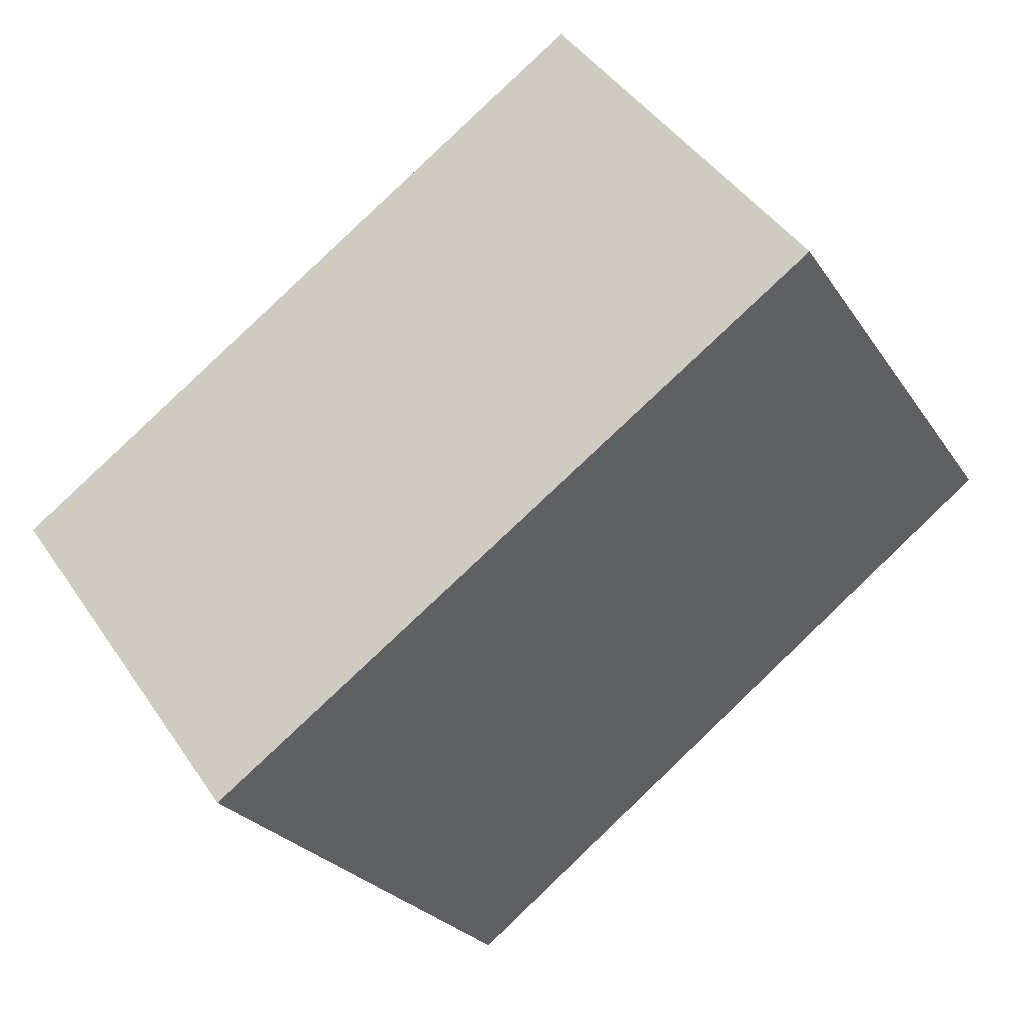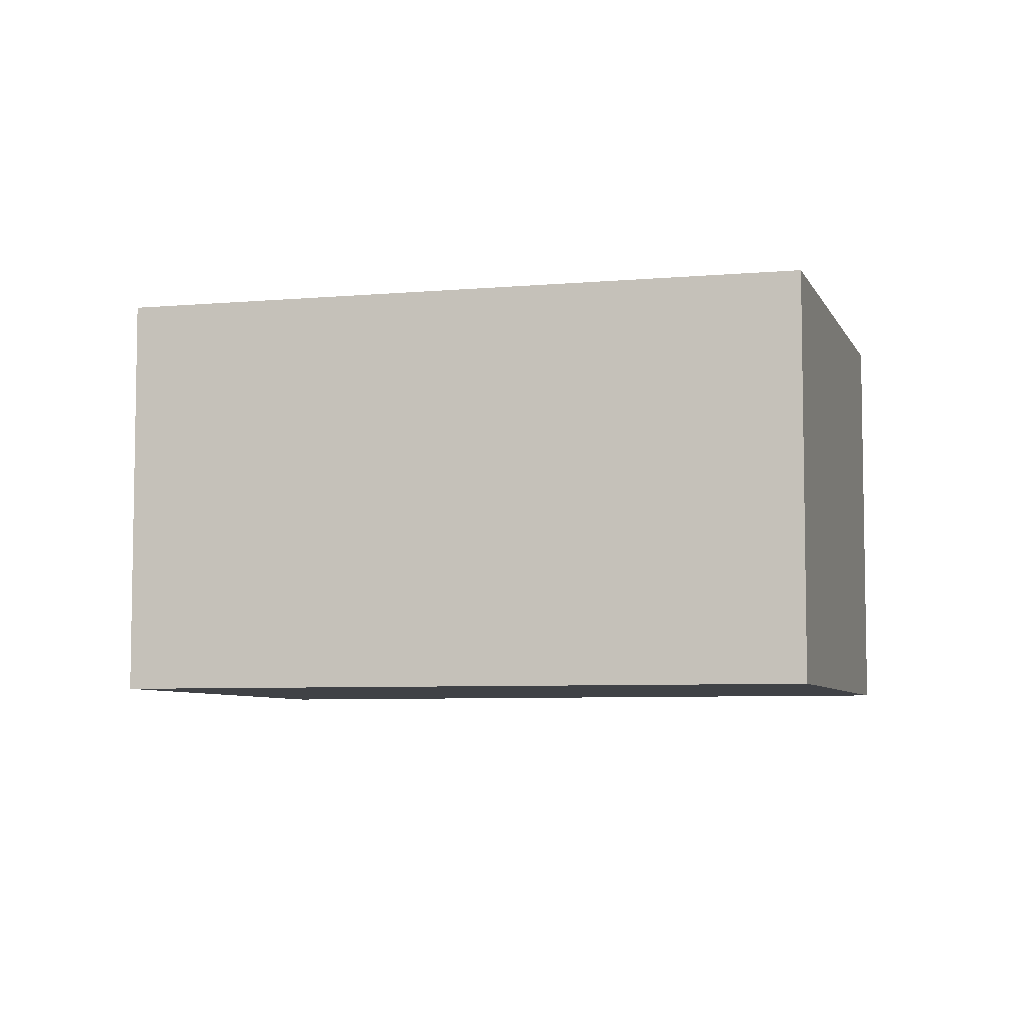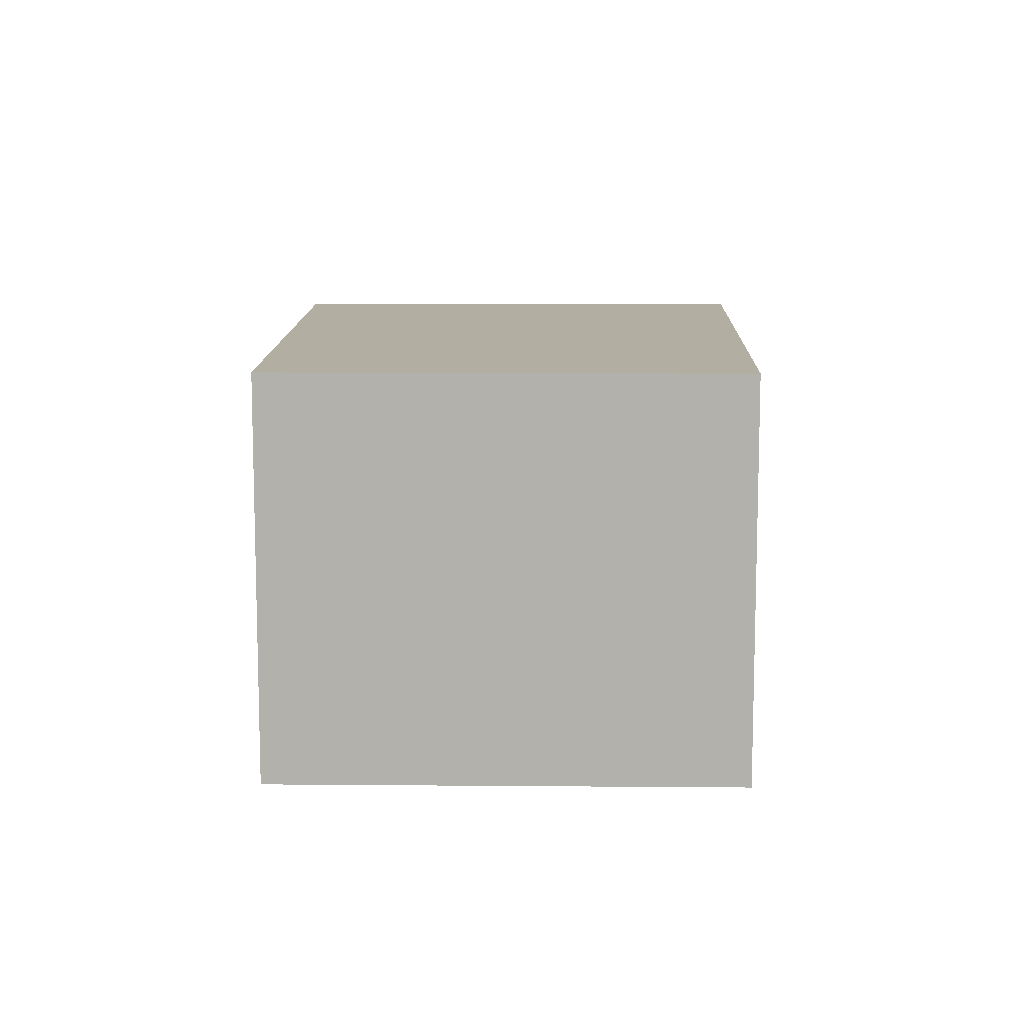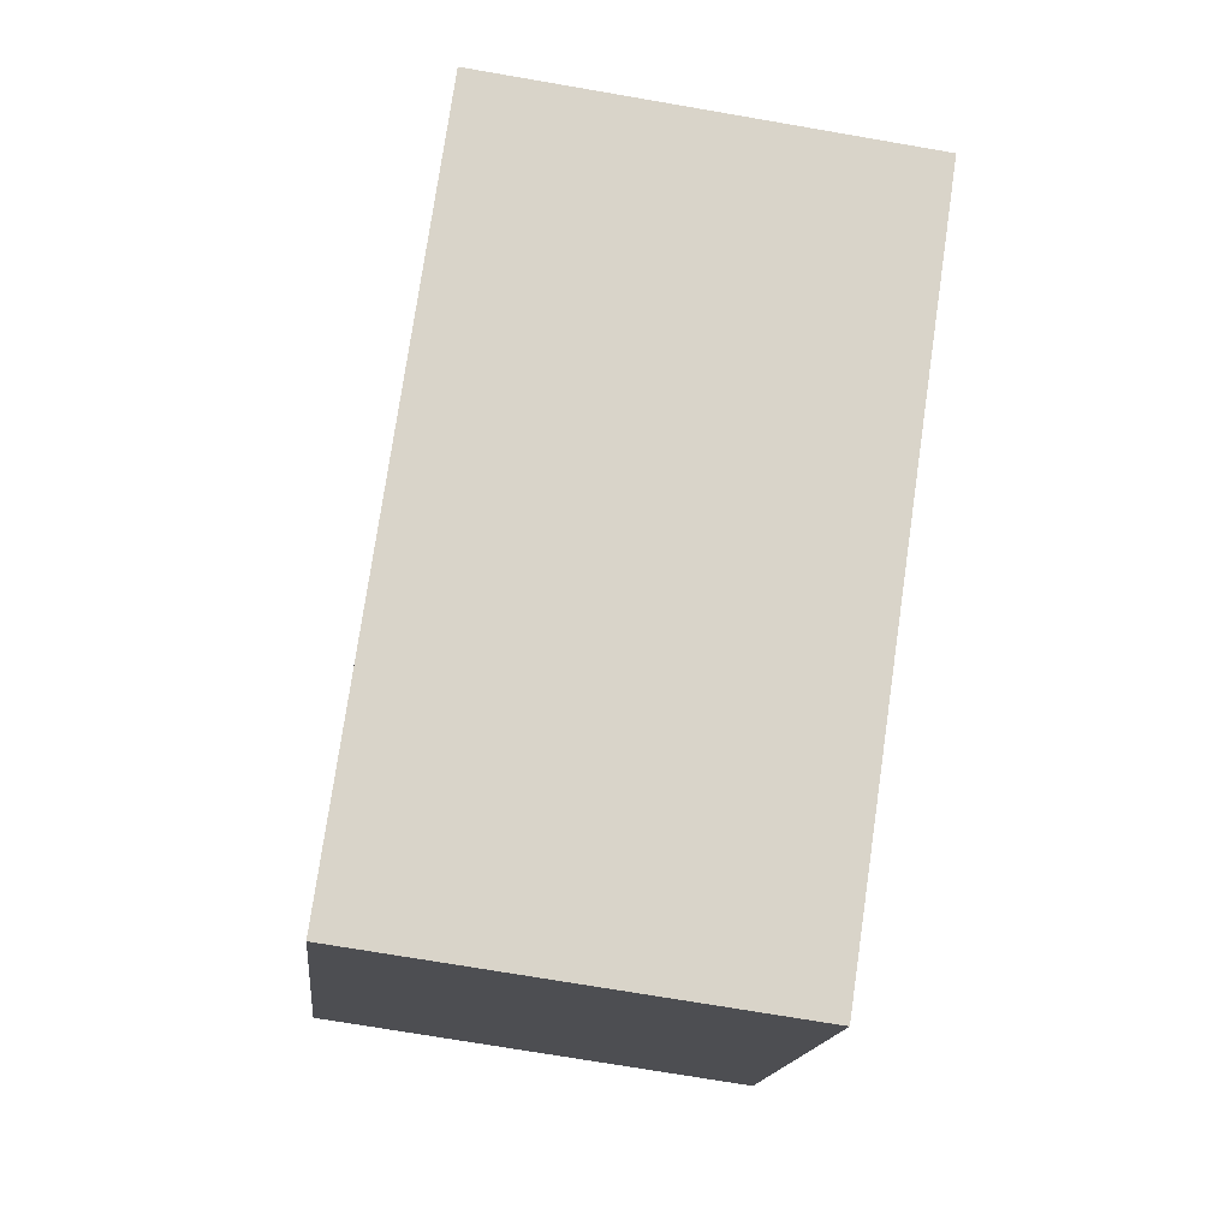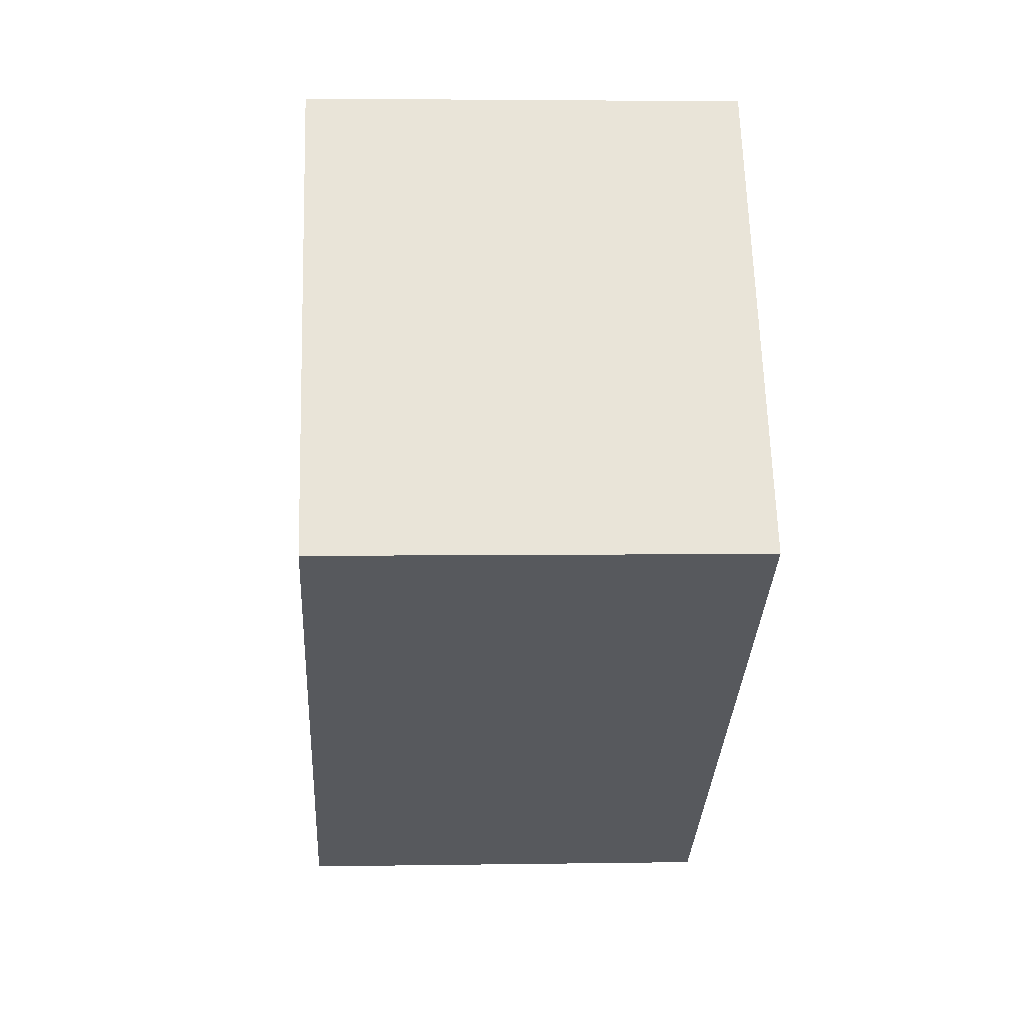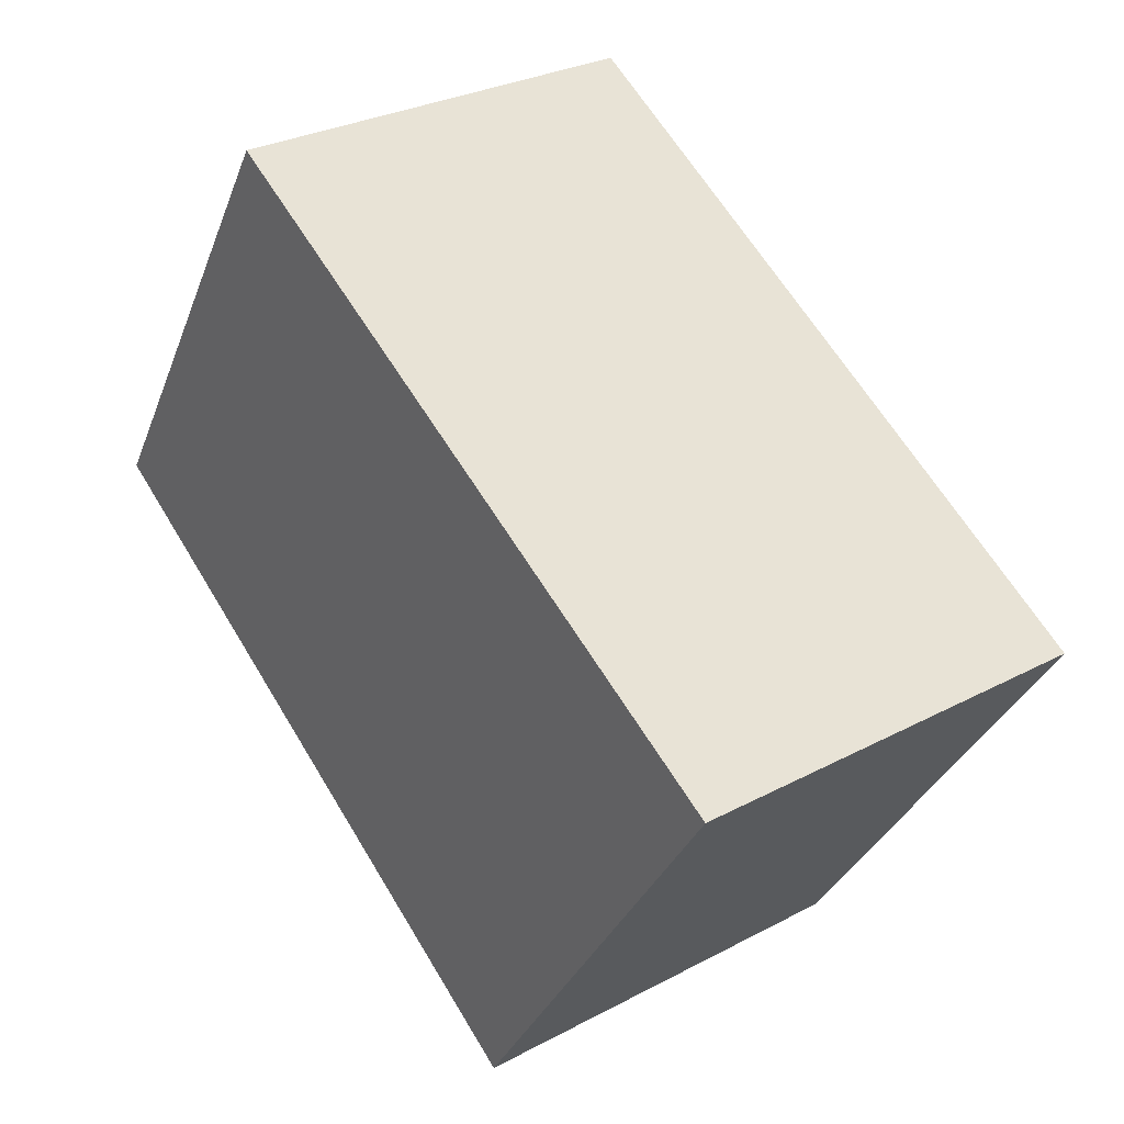
<metadata>
{"format":"obj","ext":"obj","renderer":"f3d","projection":"perspective","resolution":1024,"background":"white","views":[{"elev":44.6,"azim":148.1,"up":"+Z"},{"elev":-6.3,"azim":-132.0,"up":"+Y"},{"elev":10.8,"azim":-57.0,"up":"+Y"},{"elev":-71.6,"azim":-99.8,"up":"+Z"},{"elev":3.4,"azim":-93.2,"up":"+Z"},{"elev":29.3,"azim":51.8,"up":"+Z"}]}
</metadata>
<code>
v  2.643 1.811 -1.729
v  1.129 1.811 1.82
v  3.894 1.811 0.19
v  0 1.811 1.109e-16
v  1.129 -1.114e-16 1.82
v  3.894 -1.163e-17 0.19
v  2.643 1.059e-16 -1.729
v  0 0 0
g defaultobject
f 1 2 3
f 2 1 4
f 5 3 2
f 3 5 6
f 6 1 3
f 1 6 7
f 7 4 1
f 4 7 8
f 8 2 4
f 2 8 5
f 5 7 6
f 7 5 8

</code>
